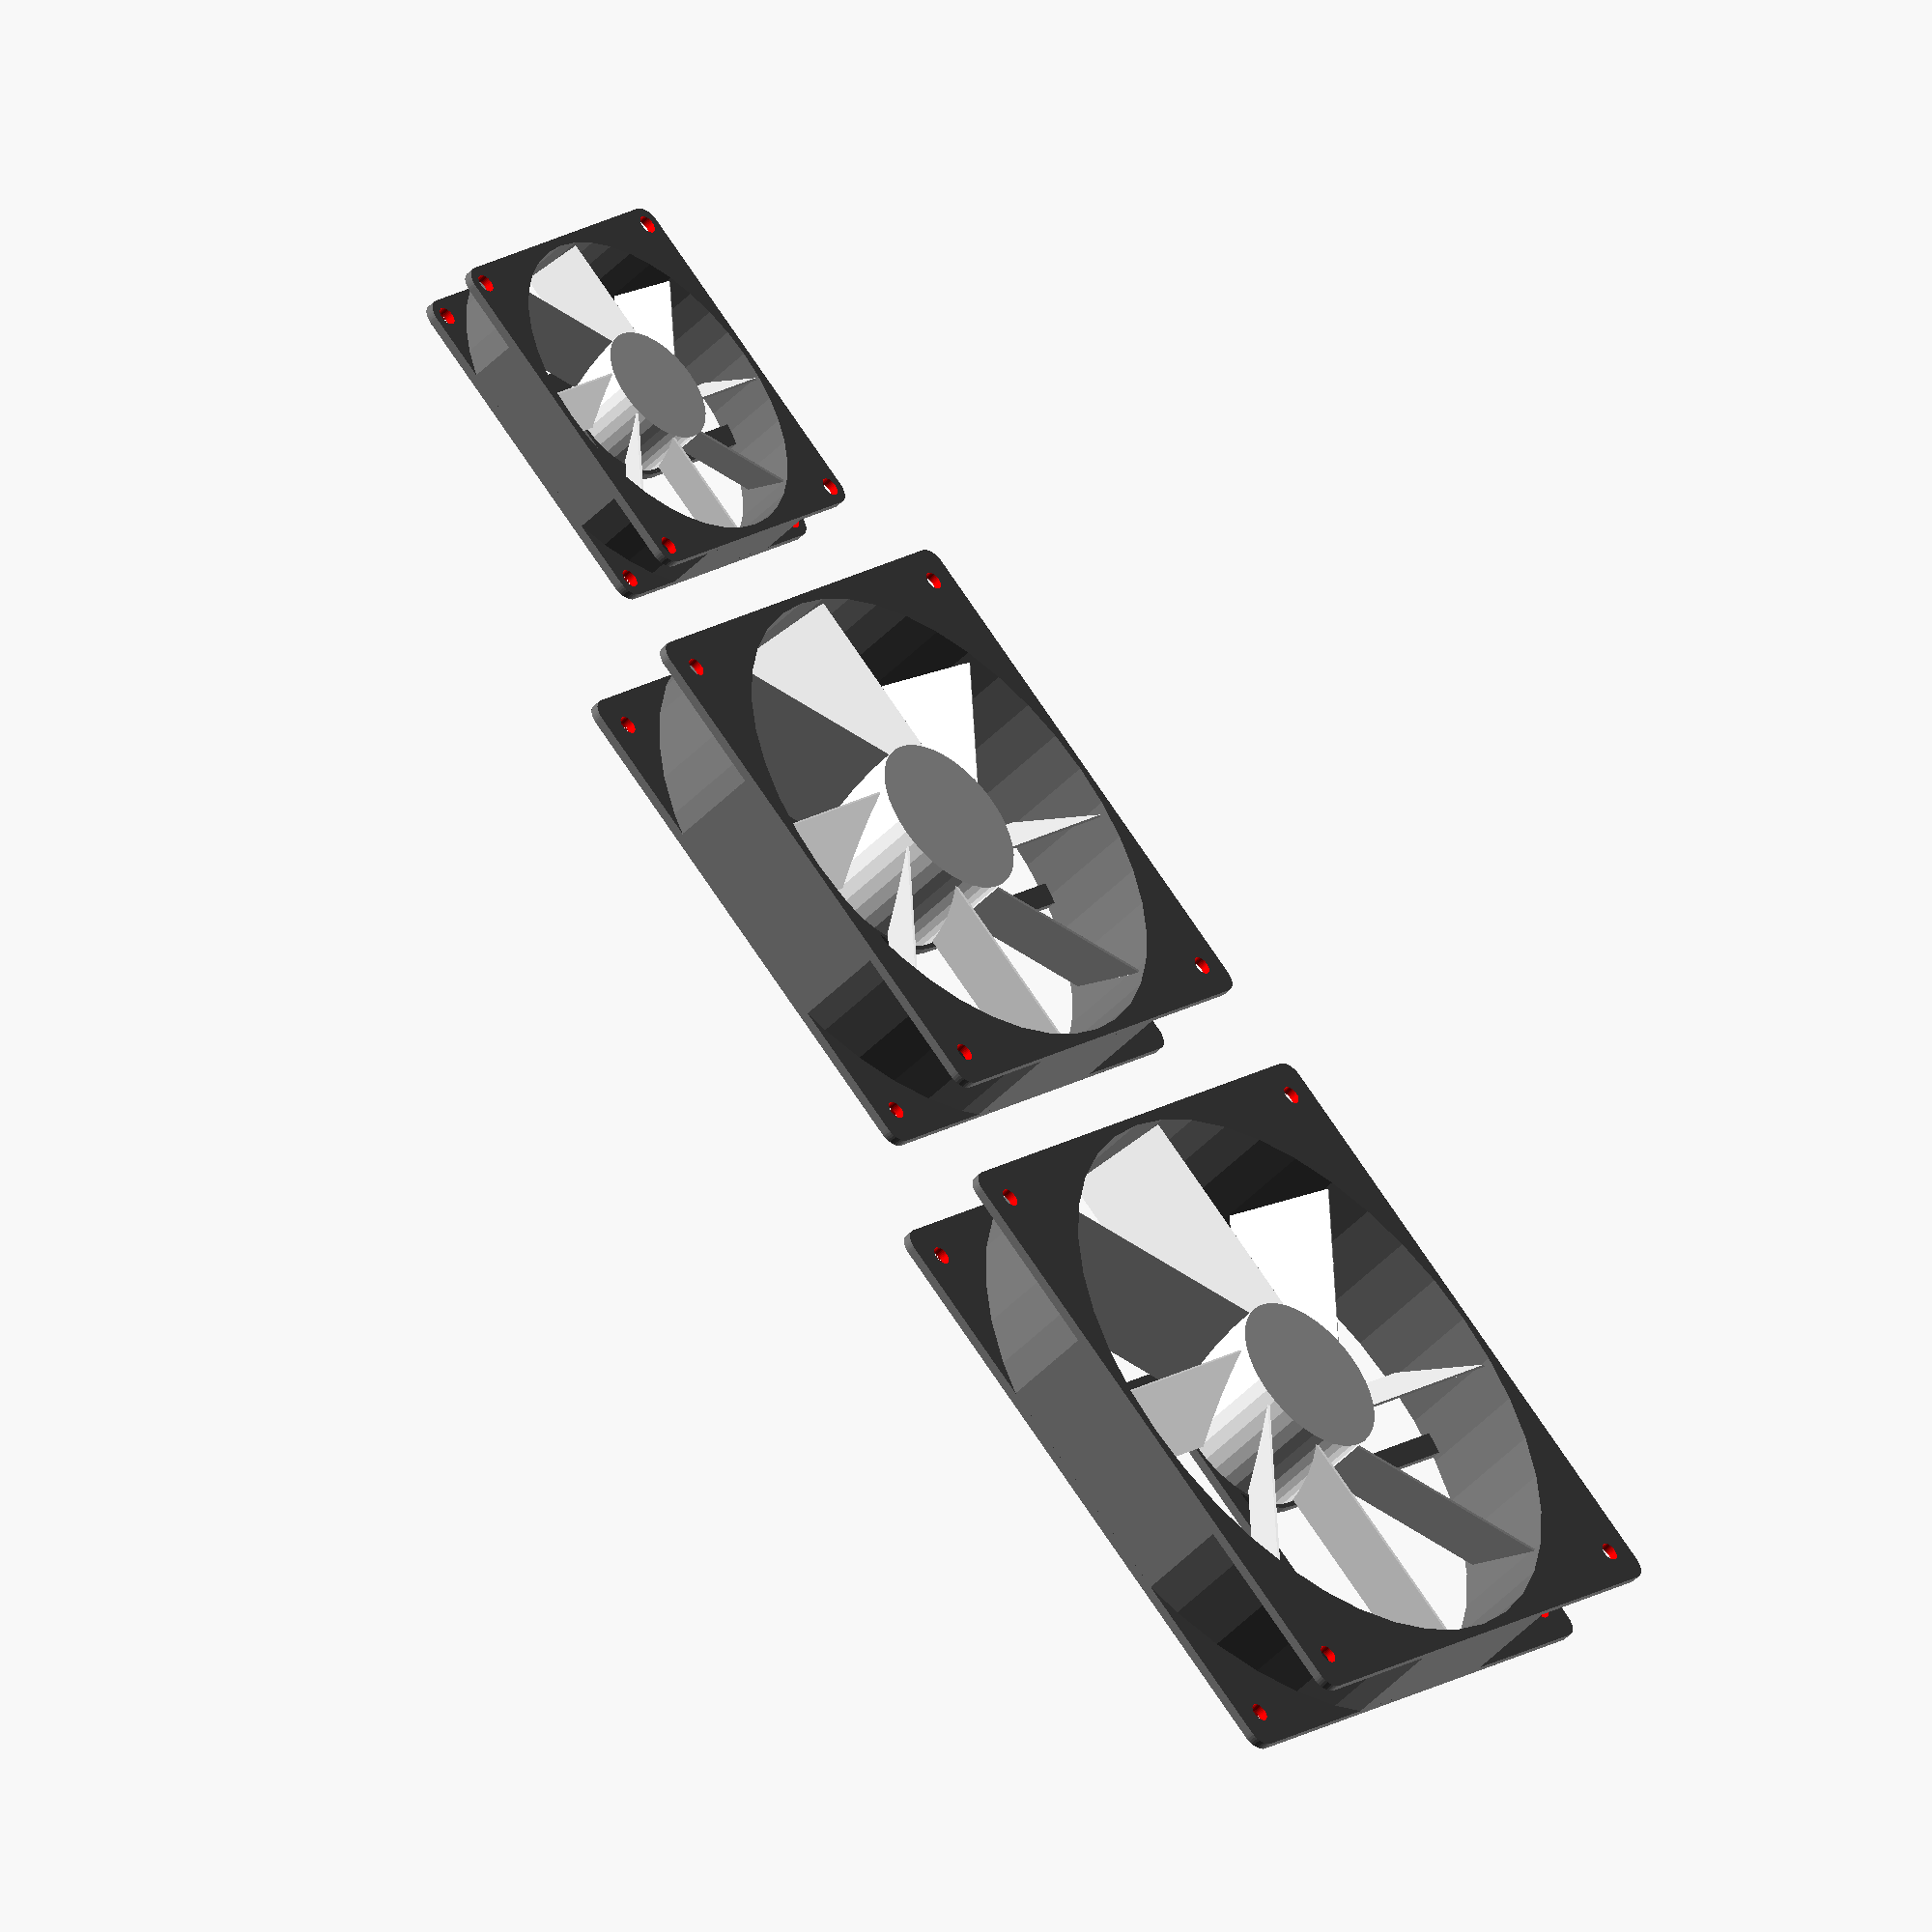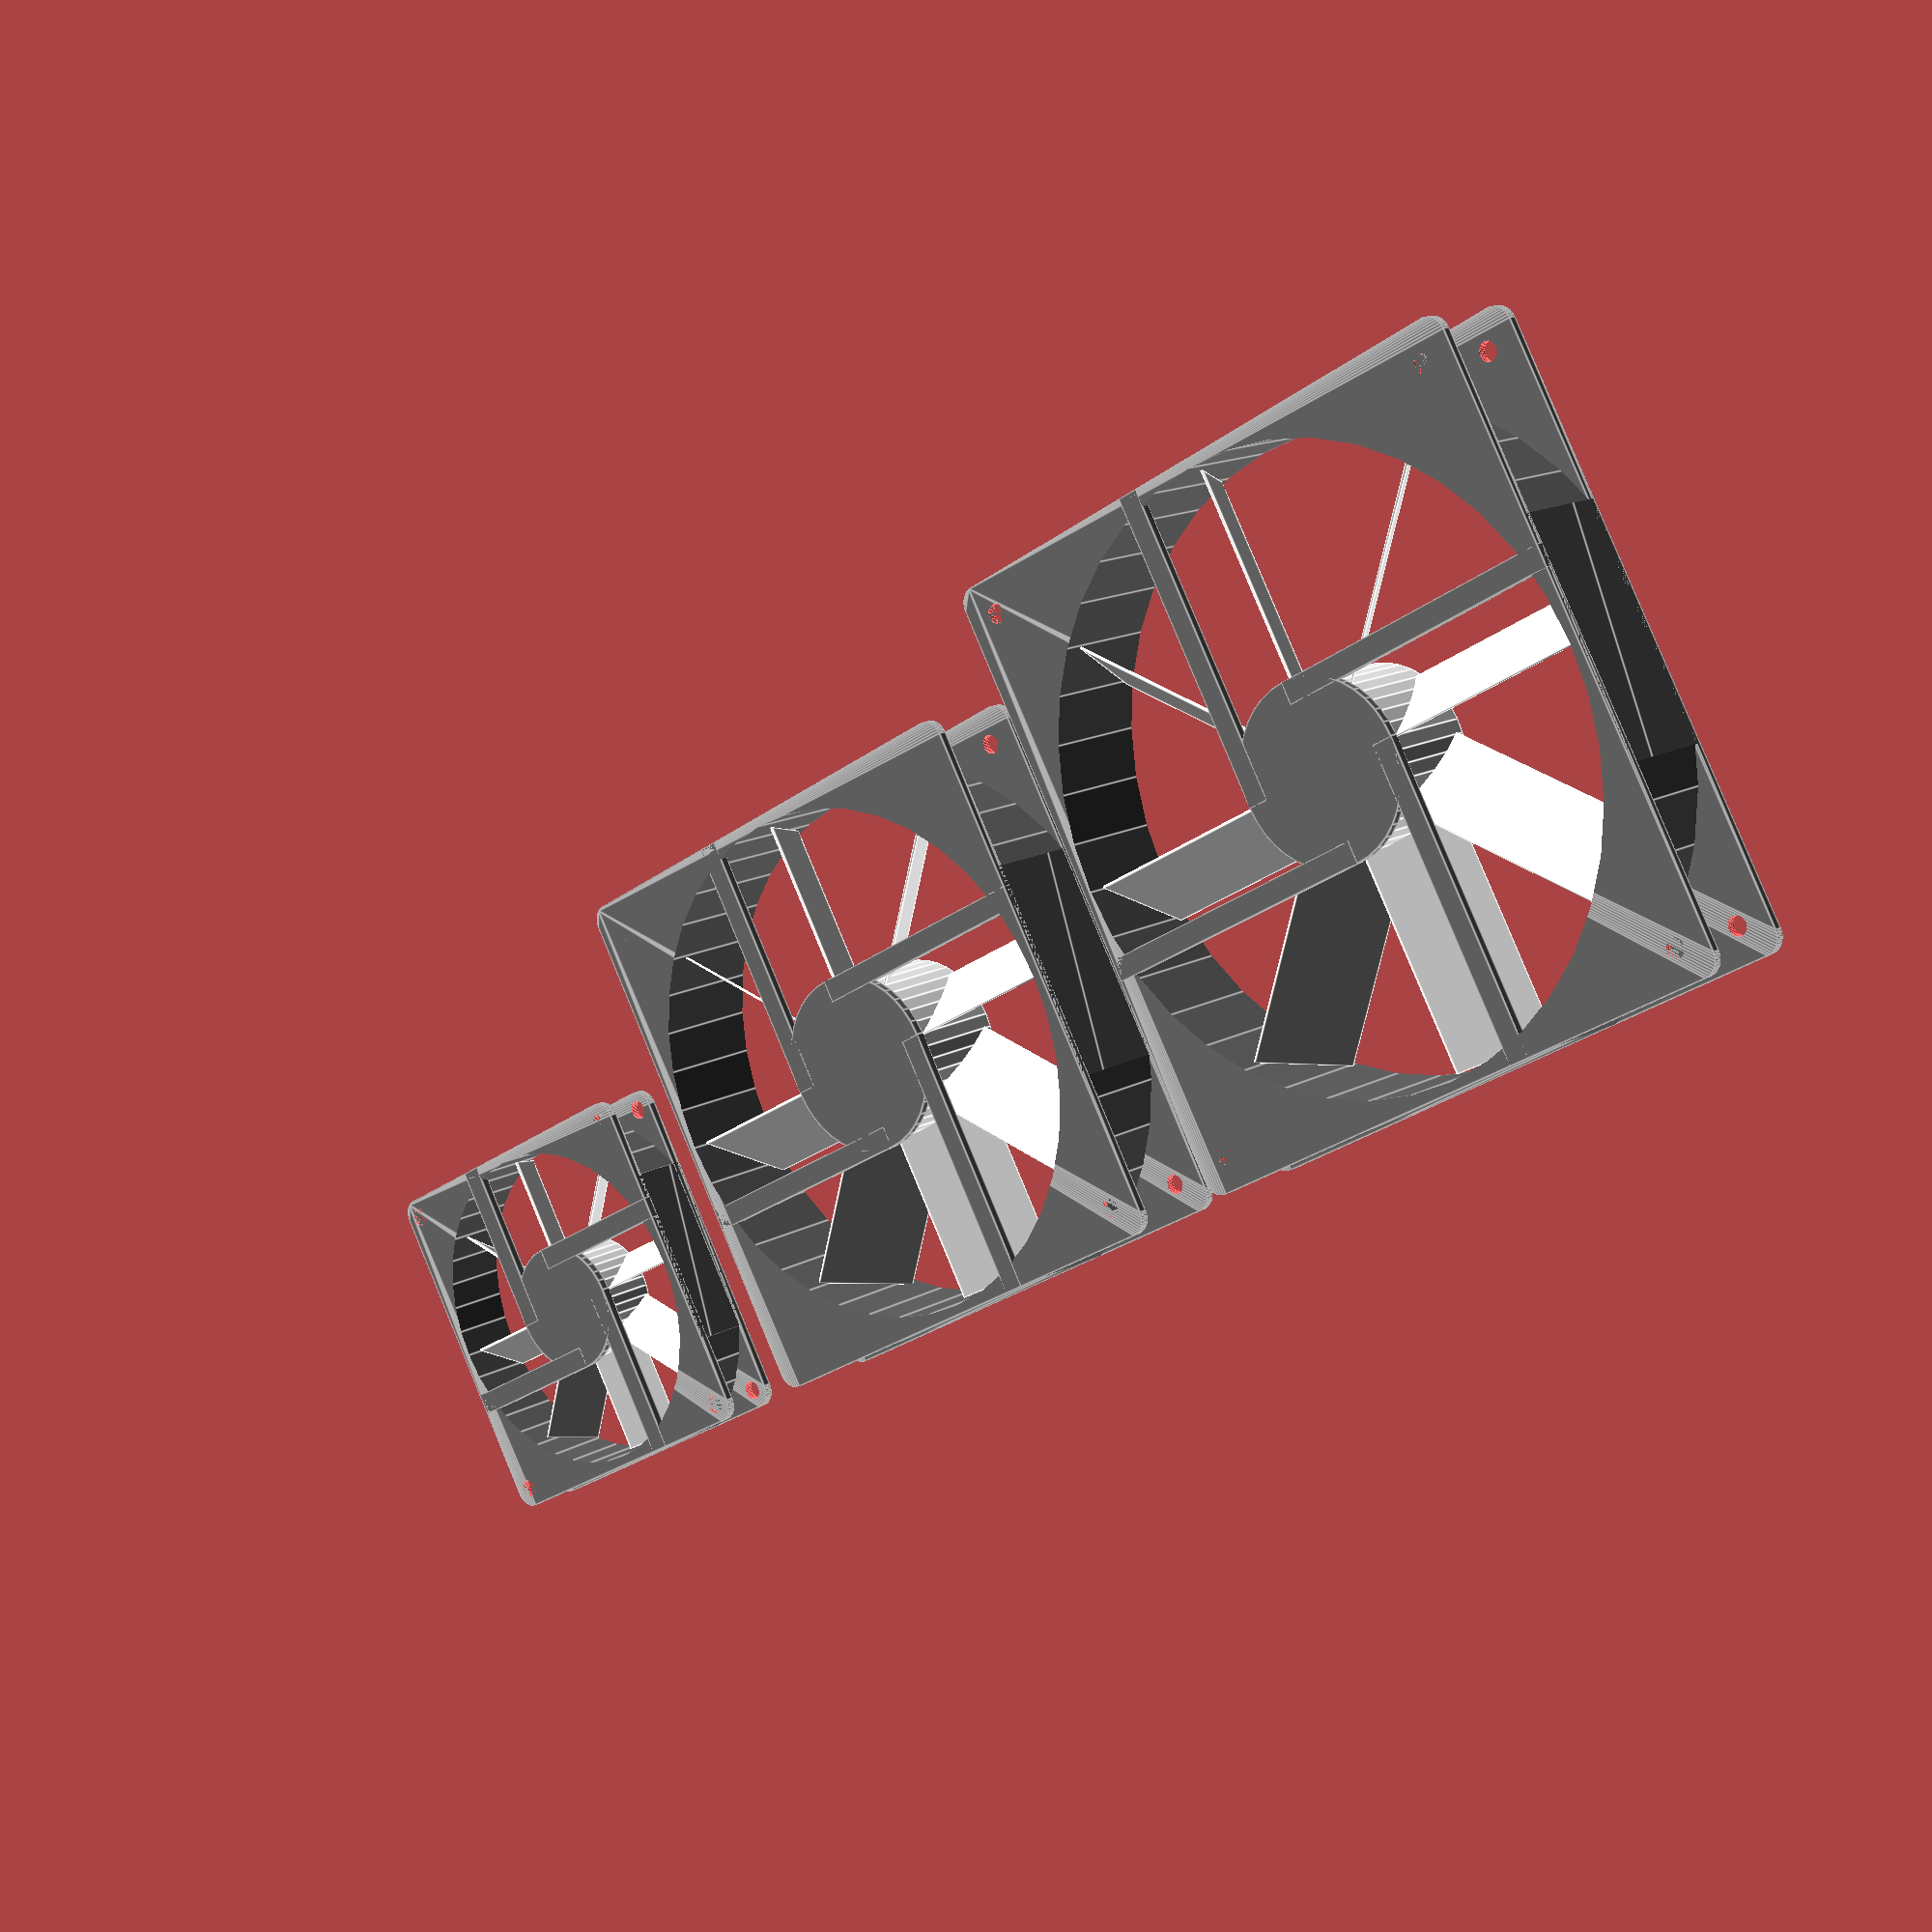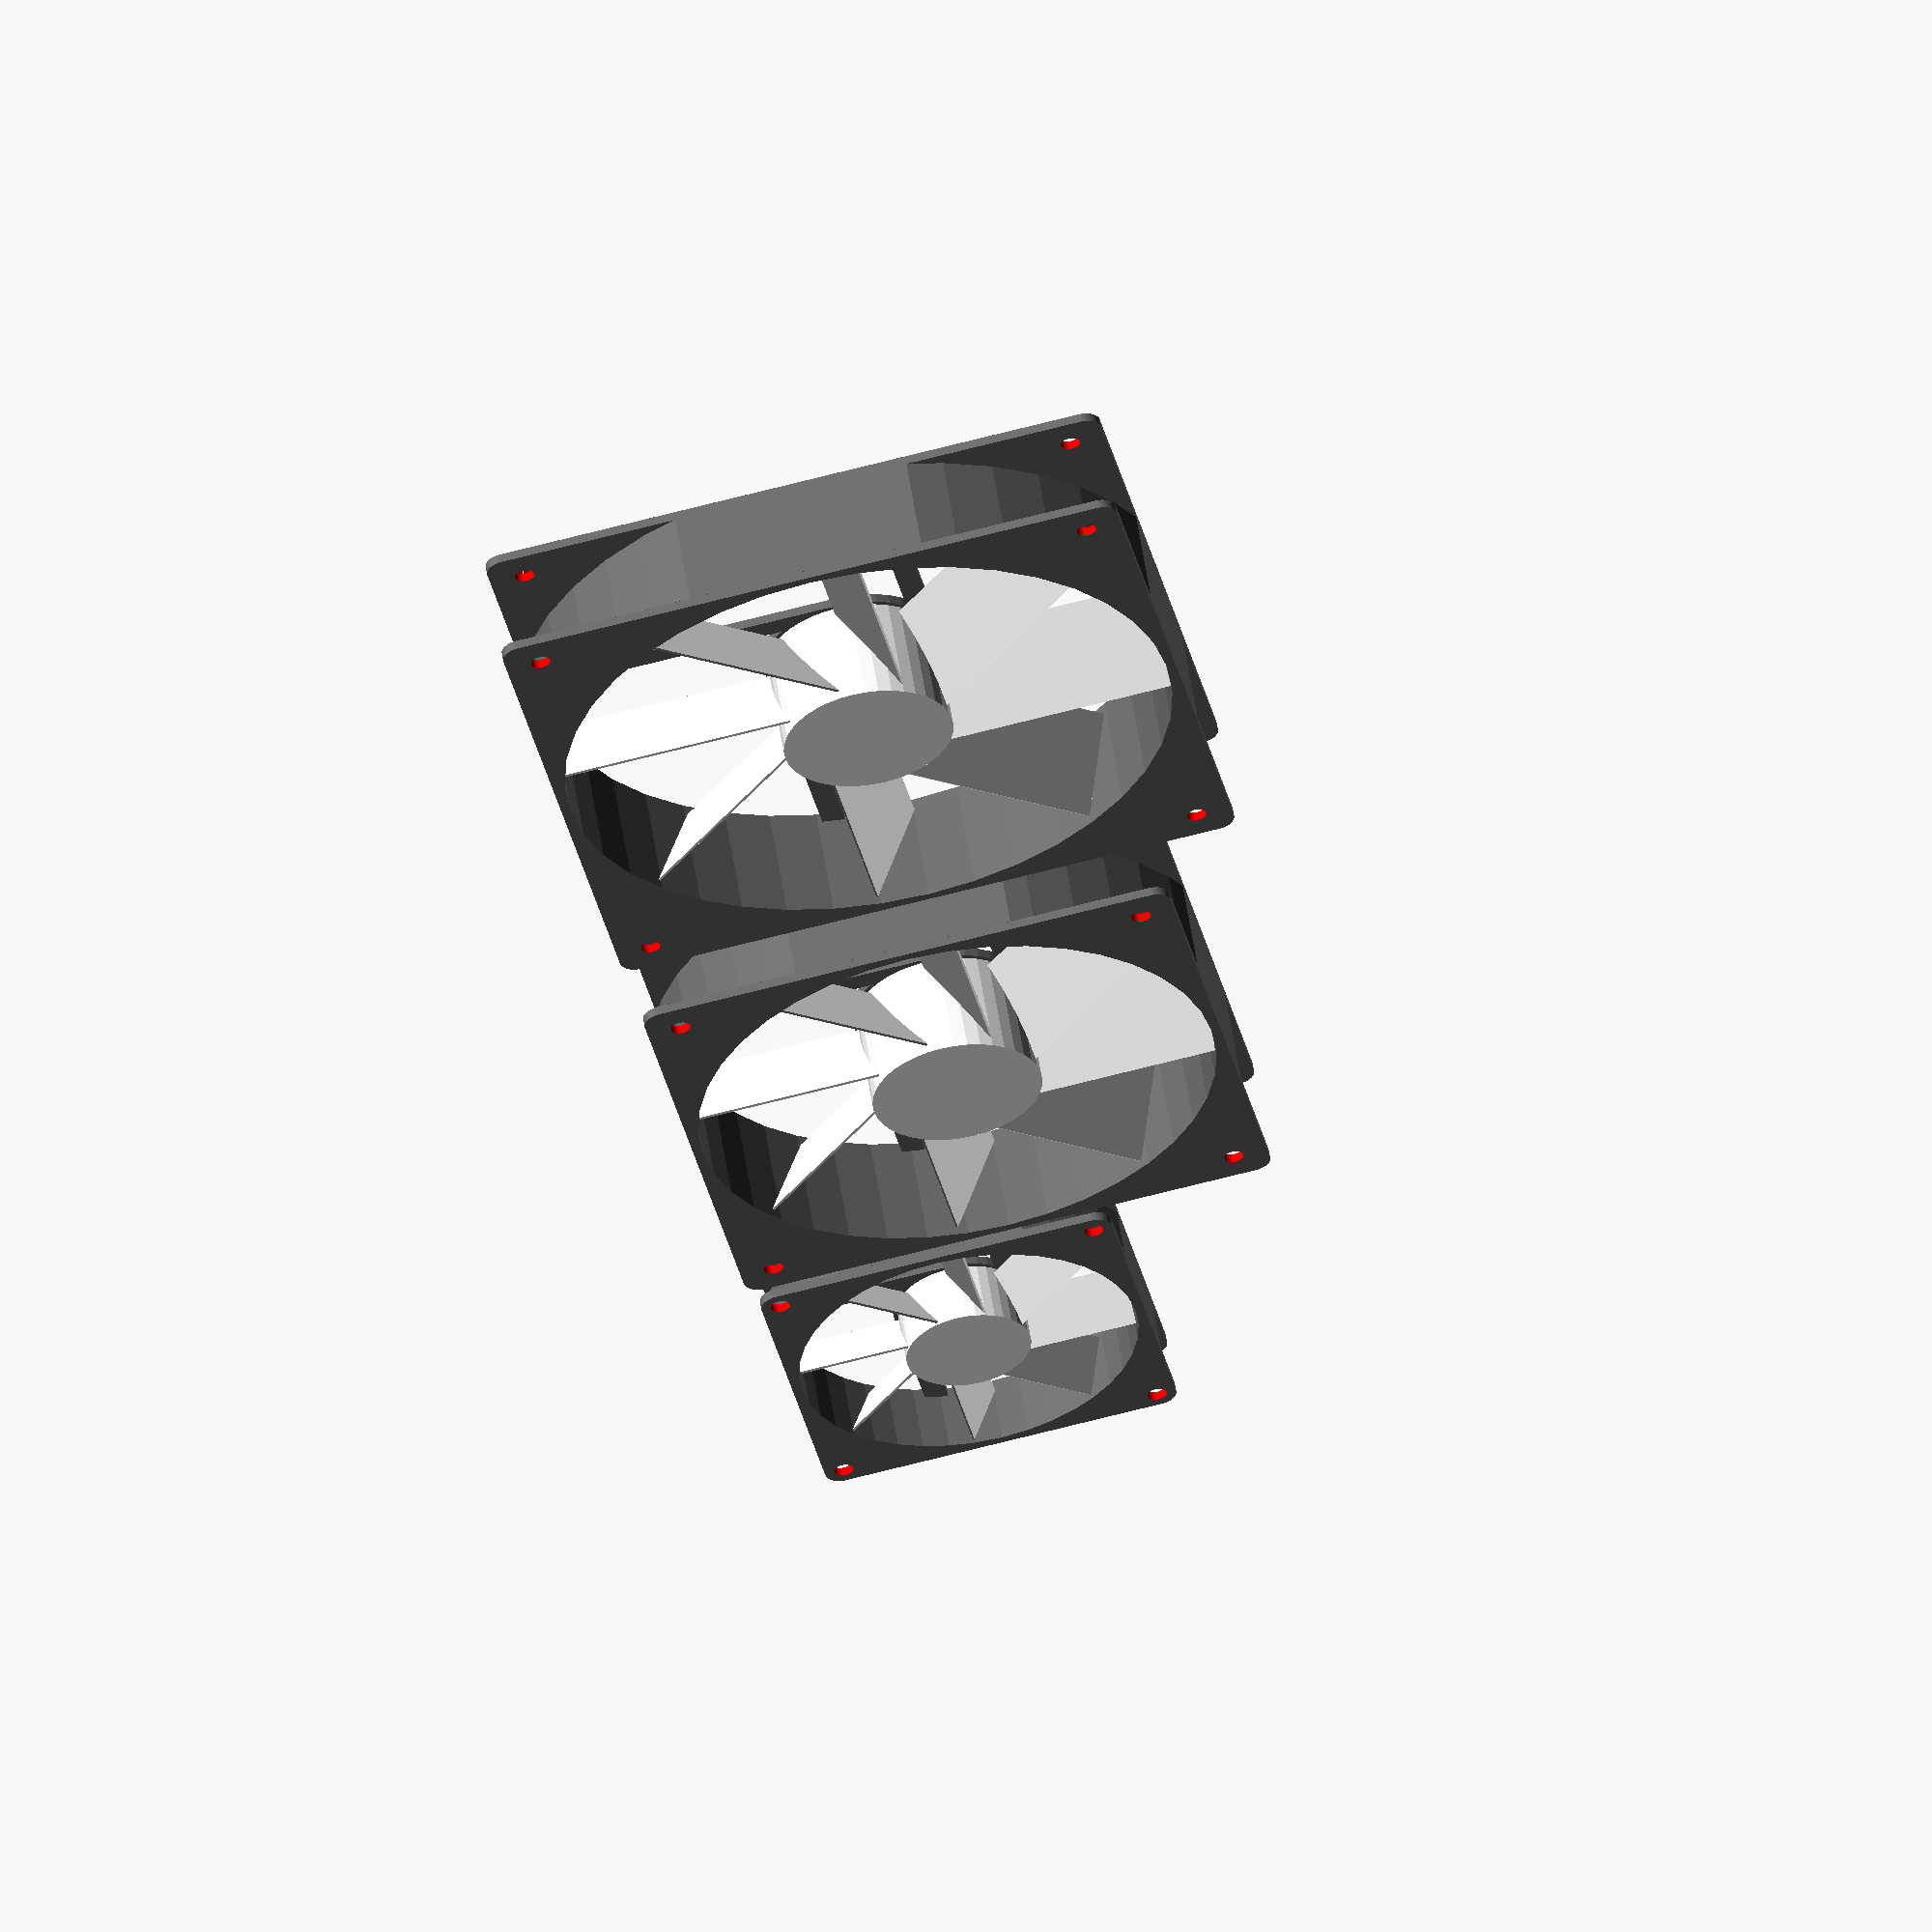
<openscad>
$fn = 40;

module fan120() {
    fan(size = 120, hole_spacing = 105, thickness = 25, hub_r = 20);
}

module fan140() {
    fan(size = 140, hole_spacing = 124.5, thickness = 25, hub_r = 20);
}

module fan80() {
    fan(size = 80, hole_spacing = 71.5, thickness = 15, hub_r = 15);
}

module fan(size, hole_spacing, thickness, hub_r) {
    s = size;
    r = s / 2;
    plate_d = 2;

    difference() {
        union() {
            // Frame
            color("DimGray") {
                difference() {
                    // Frame
                    union() {
                        intersection() {
                            translate([r, r, 0])
                                cylinder(d = s + 10, h = thickness);
                            __plate(s, thickness);
                        }
                        __plate(s, 2);
                        translate([0, 0, thickness - 2])
                            __plate(s, 2);
                    }
                    // Center
                    translate([s / 2, s / 2, -1])
                        cylinder(d = s - 4, h = thickness + 2);
                }
                translate([r, r, 0])
                    cylinder(r = hub_r, h = plate_d);

                w = 5;
                for (i = [0:4]) {
                    translate([r, r, 0])
                        rotate(i * 90, [0, 0, 1])
                            translate([0, -hub_r, 0])
                                cube([r, w, 2]);
                }
            }

            // Hub + Blades
            color("White") {
                translate([r, r, plate_d])
                    cylinder(r = hub_r - 1, h = thickness - plate_d);

                blade_cnt = 8;
                for (i = [0:blade_cnt]) {
                    translate([r, r, plate_d + 1])
                        rotate(i * 360 / blade_cnt, [0, 0, 1])
                            rotate(30, [1, 0, 0])
                                cube([r - 3, 0.5, thickness - plate_d]);
                }
            }
        }
        // hole punch
        color("red") {
            x0 = r - hole_spacing / 2;
            x1 = s - x0;
            translate([x0, x0, 0])
                cylinder(d = 4.3, h = thickness + 2);
            translate([x0, x1, 0])
                cylinder(d = 4.3, h = thickness + 2);
            translate([x1, x1, 0])
                cylinder(d = 4.3, h = thickness + 2);
            translate([x1, x0, 0])
                cylinder(d = 4.3, h = thickness + 2);
        }
    }
}

module __plate(s, thickness) {
    r = 4;
    hull() {
        translate([r, r, 0])
            cylinder(r=r, h=thickness);
        translate([s - r, r, 0])
            cylinder(r=r, h=thickness);
        translate([s - r, s - 4, 0])
            cylinder(r=r, h=thickness);
        translate([r, s - 4, 0])
            cylinder(r=r, h=thickness);
    }
}

translate([-160, 0, 0])
    fan140();

fan120();

translate([140, 0, 0])
    fan80();

</openscad>
<views>
elev=227.7 azim=41.5 roll=221.1 proj=o view=solid
elev=165.6 azim=210.0 roll=320.0 proj=p view=edges
elev=122.8 azim=258.6 roll=188.9 proj=o view=solid
</views>
